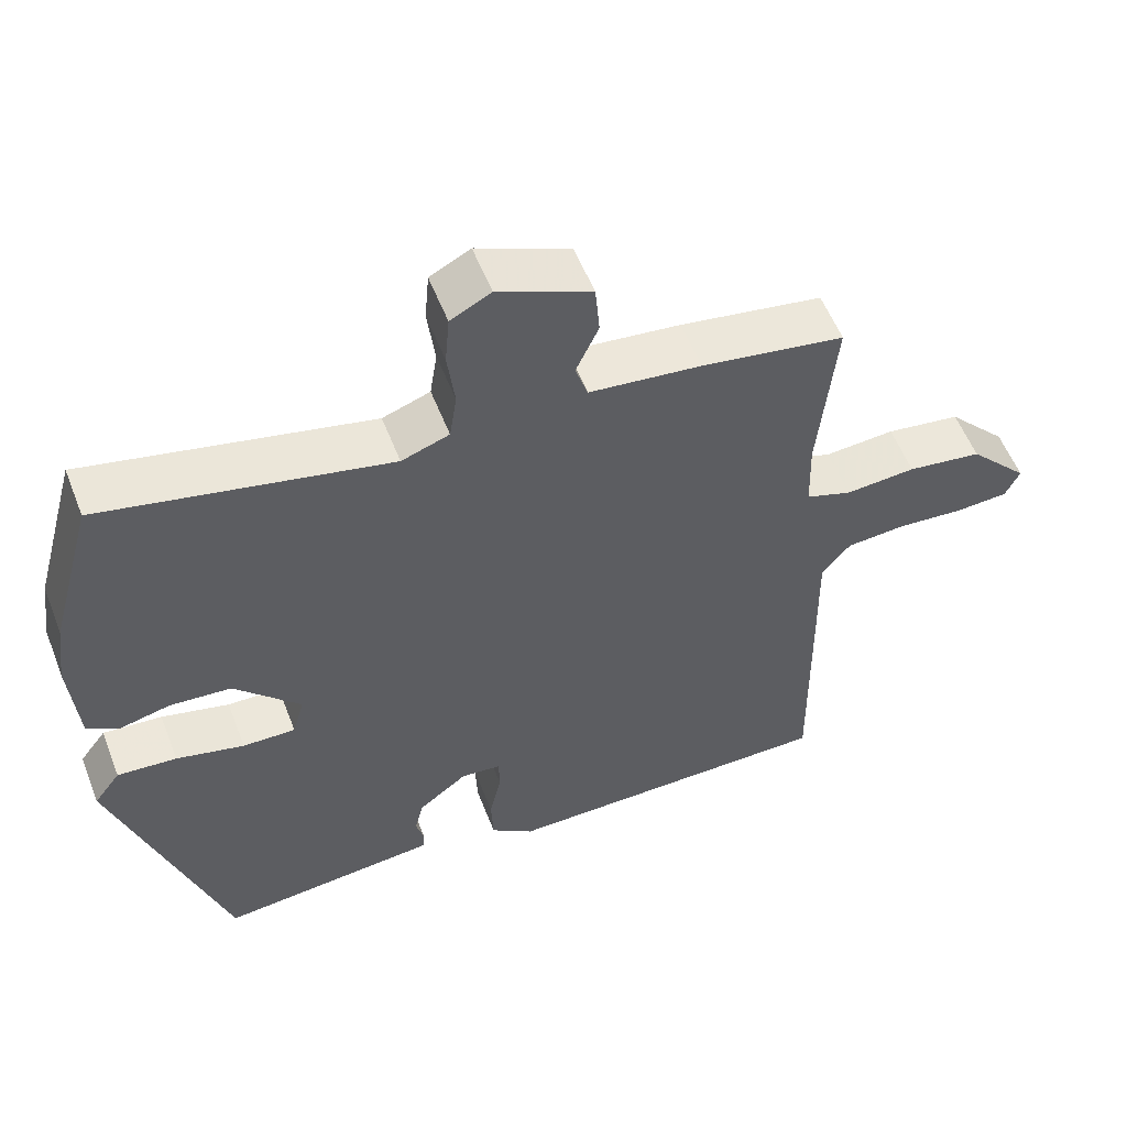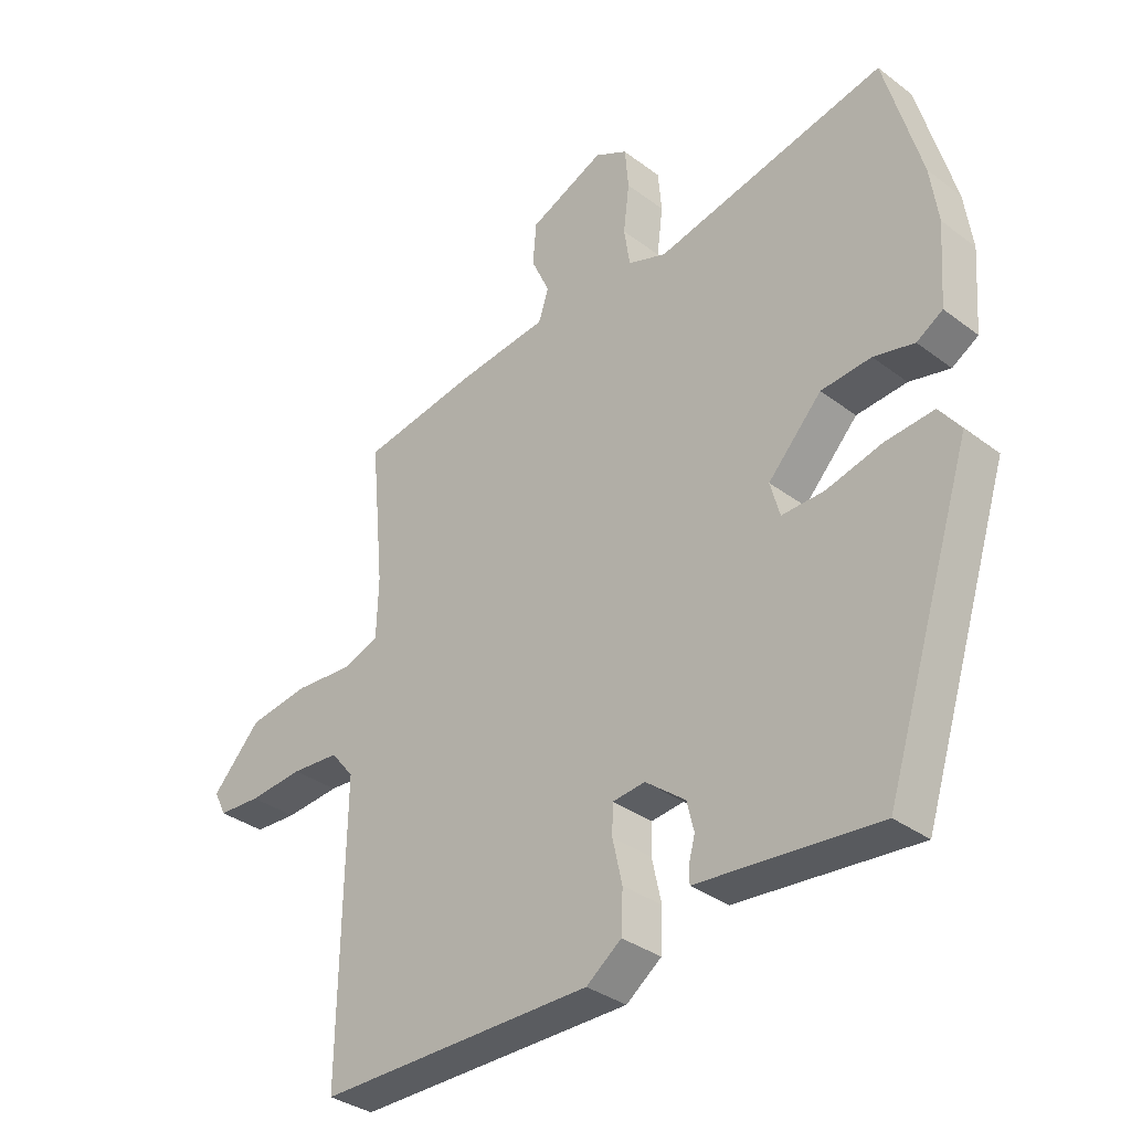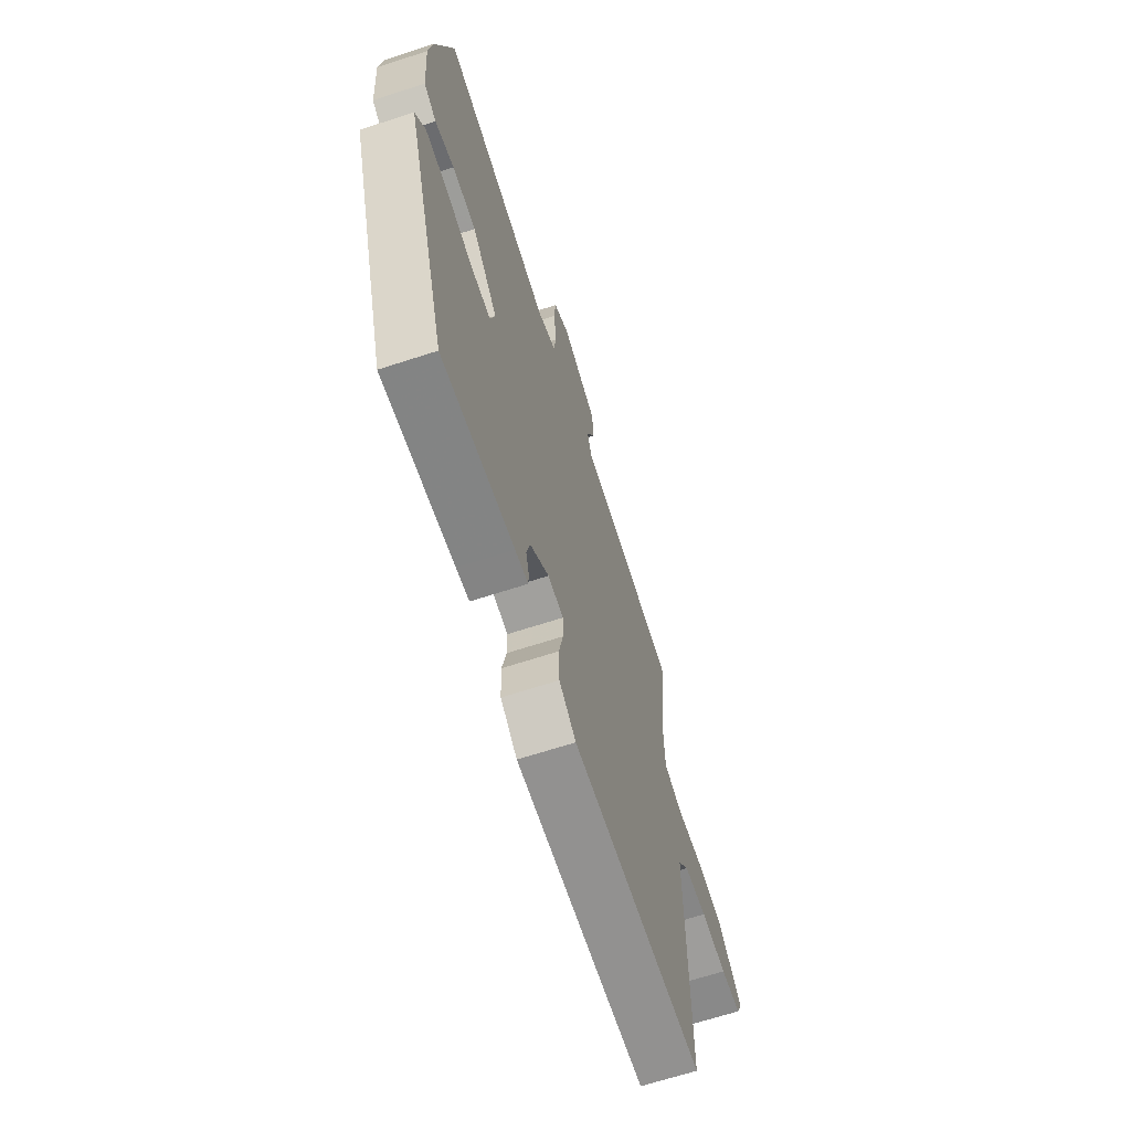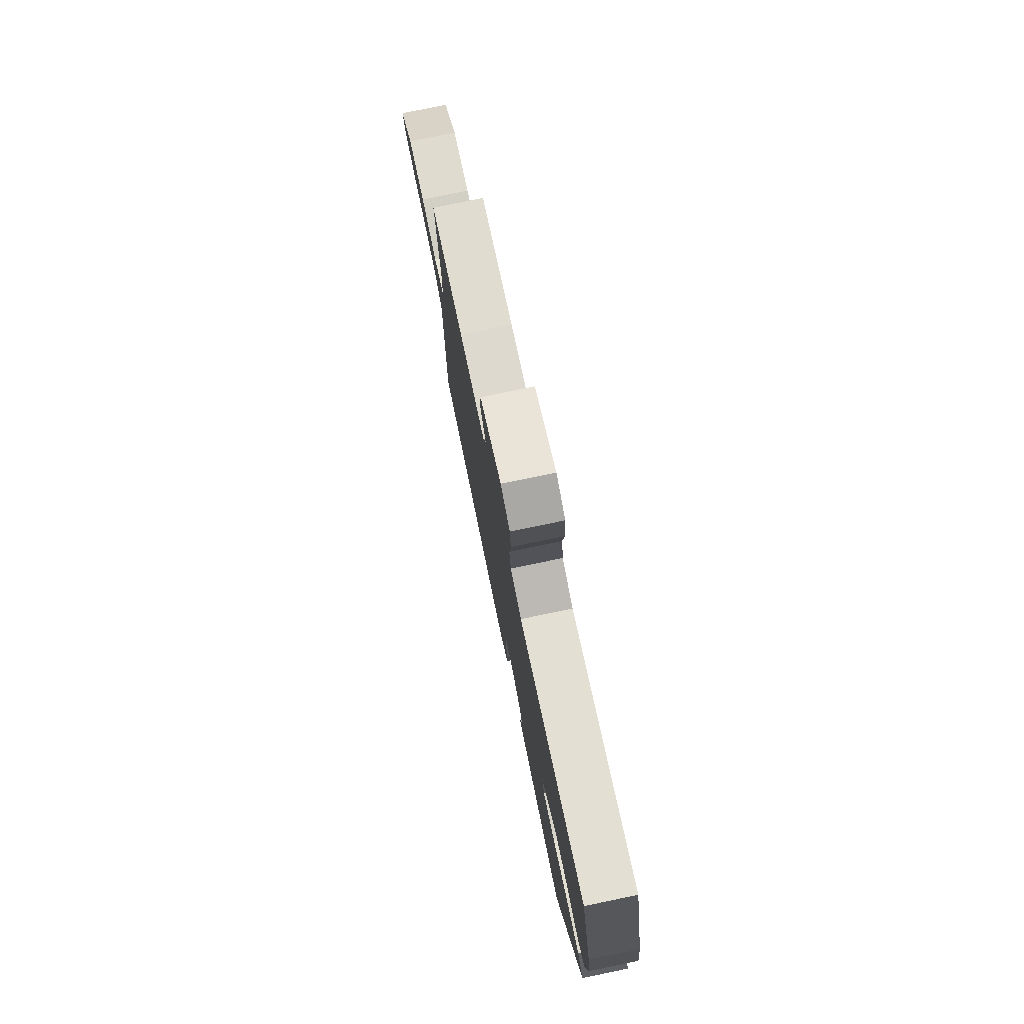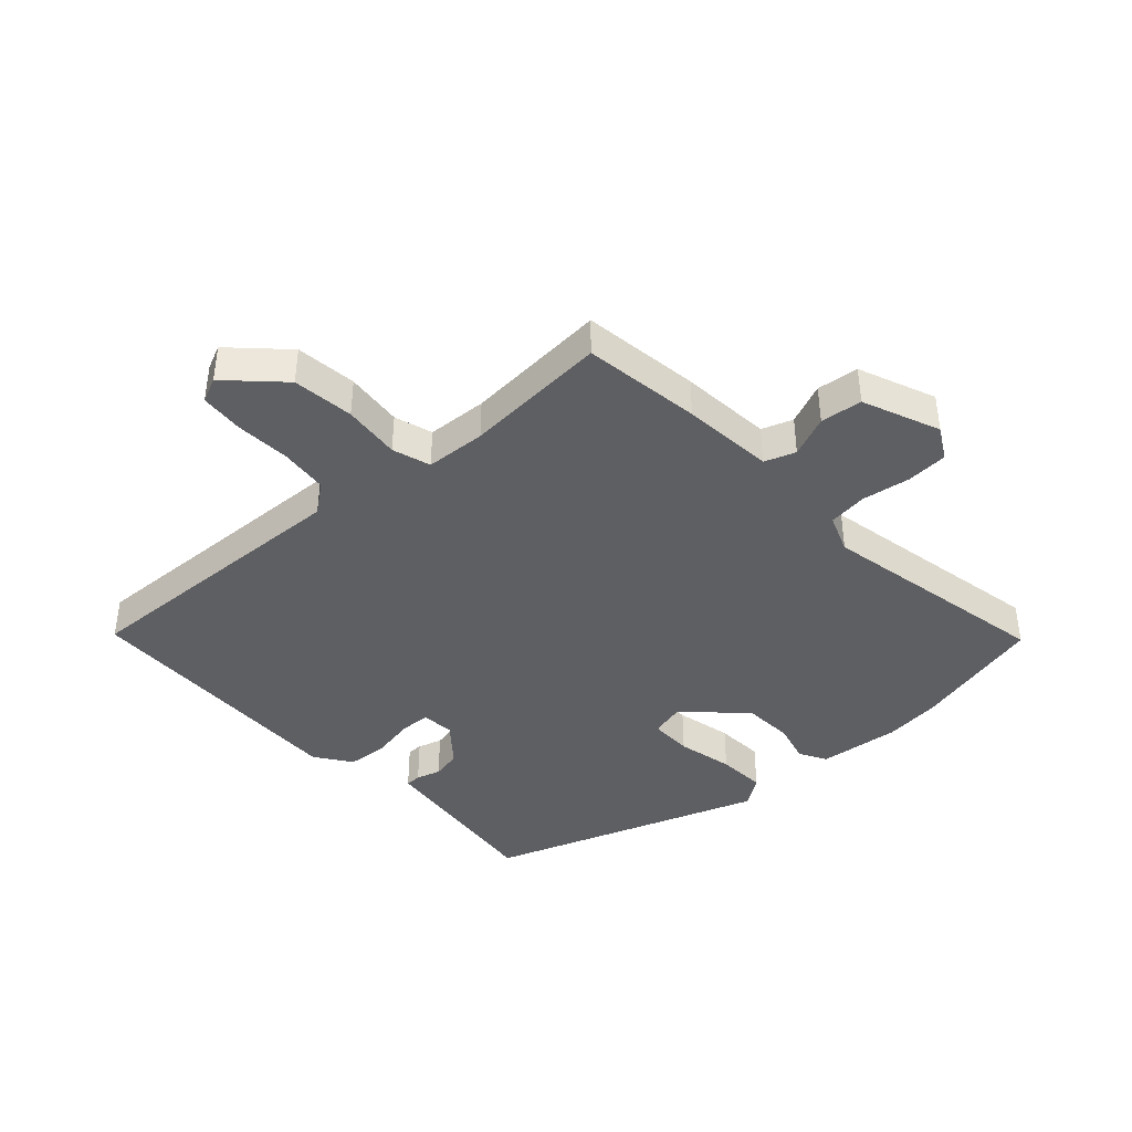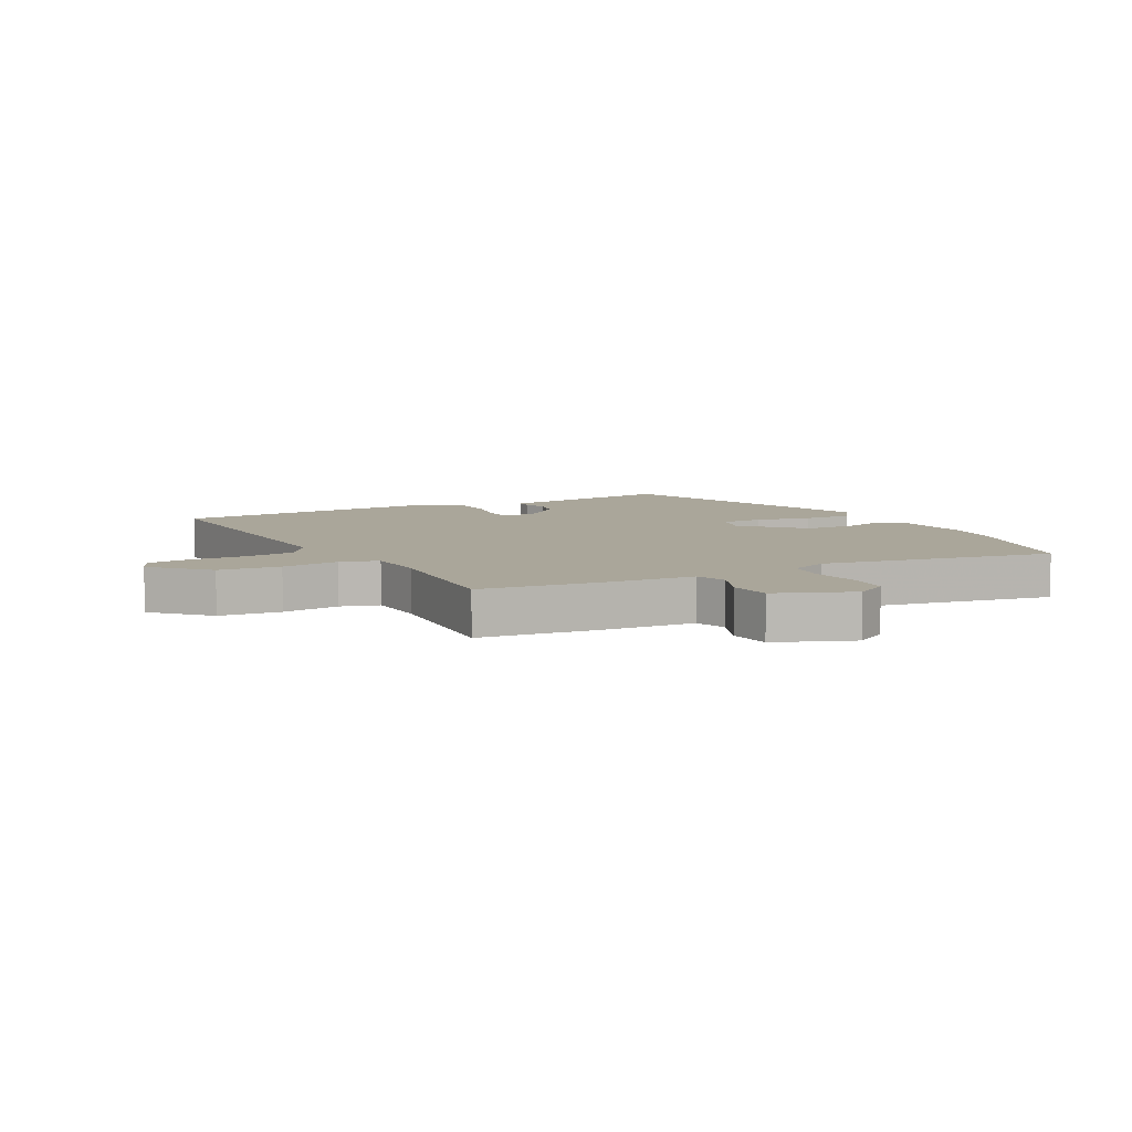
<metadata>
{"format":"obj","ext":"obj","renderer":"f3d","projection":"perspective","resolution":1024,"background":"white","views":[{"elev":56.2,"azim":158.7,"up":"+Z"},{"elev":-34.3,"azim":44.7,"up":"+Z"},{"elev":-66.0,"azim":108.2,"up":"+Z"},{"elev":78.0,"azim":78.3,"up":"+Z"},{"elev":-40.8,"azim":-49.2,"up":"+Y"},{"elev":7.8,"azim":-30.1,"up":"+Y"}]}
</metadata>
<code>
v 0.397 0.07 -0.487
v 0.141 0.07 -0.464
v 0.095 0.07 -0.46
v 0.094 0.07 -0.434
v 0.105 0.07 -0.393
v 0.093 0.07 -0.344
v 0.026 0.07 -0.292
v -0.029 0.07 -0.298
v -0.03 0.07 -0.348
v -0.014 0.07 -0.42
v -0.017 0.07 -0.489
v -0.076 0.07 -0.533
v -0.539 0.07 -0.534
v -0.532 0.07 -0.056
v -0.571 0.07 -0.008
v -0.652 0.07 -0.002
v -0.744 0.07 -0.01
v -0.816 0.07 -0.006
v -0.836 0.07 0.035
v -0.754 0.07 0.123
v -0.652 0.07 0.138
v -0.556 0.07 0.131
v -0.493 0.07 0.153
v -0.49 0.07 0.254
v -0.513 0.07 0.494
v -0.317 0.07 0.527
v -0.164 0.07 0.545
v -0.147 0.07 0.597
v -0.178 0.07 0.665
v -0.172 0.07 0.735
v -0.045 0.07 0.791
v 0.01 0.07 0.762
v 0.016 0.07 0.693
v 0.006 0.07 0.612
v 0.016 0.07 0.547
v 0.081 0.07 0.524
v 0.469 0.07 0.611
v 0.53 0.07 0.391
v 0.543 0.07 0.298
v 0.533 0.07 0.162
v 0.489 0.07 0.135
v 0.421 0.07 0.151
v 0.337 0.07 0.144
v 0.247 0.07 0.048
v 0.263 0.07 -0.01
v 0.335 0.07 -0.008
v 0.428 0.07 0.016
v 0.509 0.07 0.023
v 0.545 0.07 -0.025
v 0.397 0 -0.487
v 0.141 0 -0.464
v 0.095 0 -0.46
v 0.094 0 -0.434
v 0.105 0 -0.393
v 0.093 0 -0.344
v 0.026 0 -0.292
v -0.029 0 -0.298
v -0.03 0 -0.348
v -0.014 0 -0.42
v -0.017 0 -0.489
v -0.076 0 -0.533
v -0.539 0 -0.534
v -0.532 0 -0.056
v -0.571 0 -0.008
v -0.652 0 -0.002
v -0.744 0 -0.01
v -0.816 0 -0.006
v -0.836 0 0.035
v -0.754 0 0.123
v -0.652 0 0.138
v -0.556 0 0.131
v -0.493 0 0.153
v -0.49 0 0.254
v -0.513 0 0.494
v -0.317 0 0.527
v -0.164 0 0.545
v -0.147 0 0.597
v -0.178 0 0.665
v -0.172 0 0.735
v -0.045 0 0.791
v 0.01 0 0.762
v 0.016 0 0.693
v 0.006 0 0.612
v 0.016 0 0.547
v 0.081 0 0.524
v 0.469 0 0.611
v 0.53 0 0.391
v 0.543 0 0.298
v 0.533 0 0.162
v 0.489 0 0.135
v 0.421 0 0.151
v 0.337 0 0.144
v 0.247 0 0.048
v 0.263 0 -0.01
v 0.335 0 -0.008
v 0.428 0 0.016
v 0.509 0 0.023
v 0.545 0 -0.025
f 49 1 2
f 48 49 2
f 47 48 2
f 46 47 2
f 3 4 5
f 2 3 5
f 46 2 5
f 45 46 5
f 44 45 5 6
f 40 41 42
f 39 40 42
f 38 39 42
f 37 38 42
f 36 37 42
f 35 36 42 43
f 32 33 34
f 31 32 34
f 30 31 34
f 29 30 34
f 28 29 34
f 27 28 34 35
f 35 43 44
f 27 35 44
f 26 27 44
f 25 26 44
f 24 25 44
f 20 21 22
f 19 20 22
f 18 19 22
f 17 18 22
f 16 17 22
f 15 16 22 23
f 14 15 23
f 13 14 23
f 12 13 23
f 11 12 23
f 10 11 23
f 9 10 23
f 8 9 23 24
f 24 44 6 7
f 7 8 24
f 51 50 98
f 51 98 97
f 51 97 96
f 51 96 95
f 54 53 52
f 54 52 51
f 54 51 95
f 54 95 94
f 55 54 94 93
f 91 90 89
f 91 89 88
f 91 88 87
f 91 87 86
f 91 86 85
f 92 91 85 84
f 83 82 81
f 83 81 80
f 83 80 79
f 83 79 78
f 83 78 77
f 84 83 77 76
f 93 92 84
f 93 84 76
f 93 76 75
f 93 75 74
f 93 74 73
f 71 70 69
f 71 69 68
f 71 68 67
f 71 67 66
f 71 66 65
f 72 71 65 64
f 72 64 63
f 72 63 62
f 72 62 61
f 72 61 60
f 72 60 59
f 72 59 58
f 73 72 58 57
f 56 55 93 73
f 73 57 56
f 1 50 51 2
f 2 51 52 3
f 3 52 53 4
f 4 53 54 5
f 5 54 55 6
f 6 55 56 7
f 7 56 57 8
f 8 57 58 9
f 9 58 59 10
f 10 59 60 11
f 11 60 61 12
f 12 61 62 13
f 13 62 63 14
f 14 63 64 15
f 15 64 65 16
f 16 65 66 17
f 17 66 67 18
f 18 67 68 19
f 19 68 69 20
f 20 69 70 21
f 21 70 71 22
f 22 71 72 23
f 23 72 73 24
f 24 73 74 25
f 25 74 75 26
f 26 75 76 27
f 27 76 77 28
f 28 77 78 29
f 29 78 79 30
f 30 79 80 31
f 31 80 81 32
f 32 81 82 33
f 33 82 83 34
f 34 83 84 35
f 35 84 85 36
f 36 85 86 37
f 37 86 87 38
f 38 87 88 39
f 39 88 89 40
f 40 89 90 41
f 41 90 91 42
f 42 91 92 43
f 43 92 93 44
f 44 93 94 45
f 45 94 95 46
f 46 95 96 47
f 47 96 97 48
f 48 97 98 49
f 49 98 50 1

</code>
